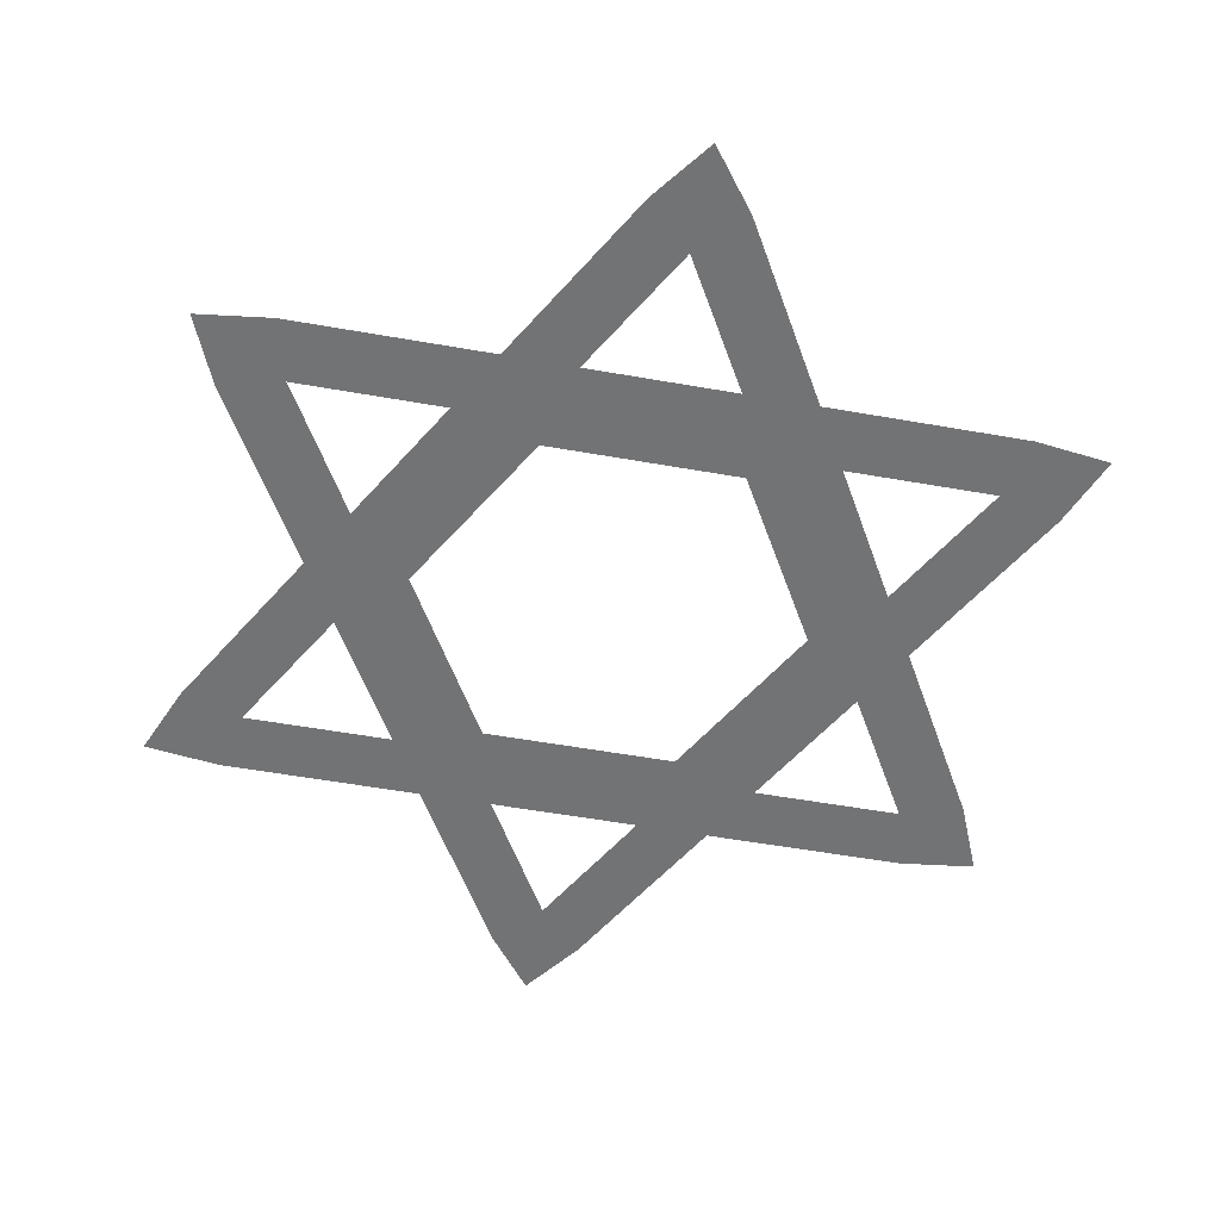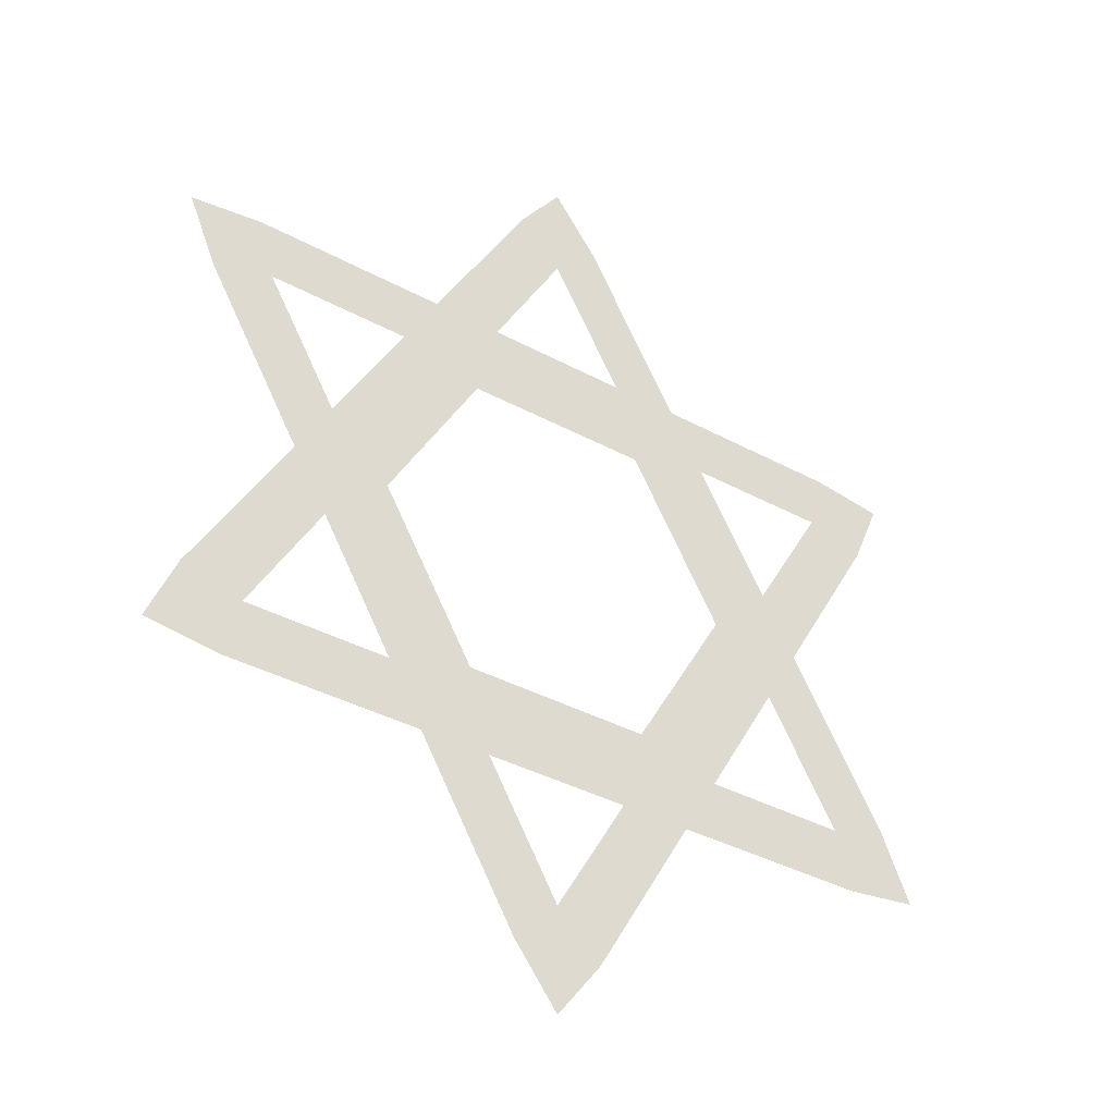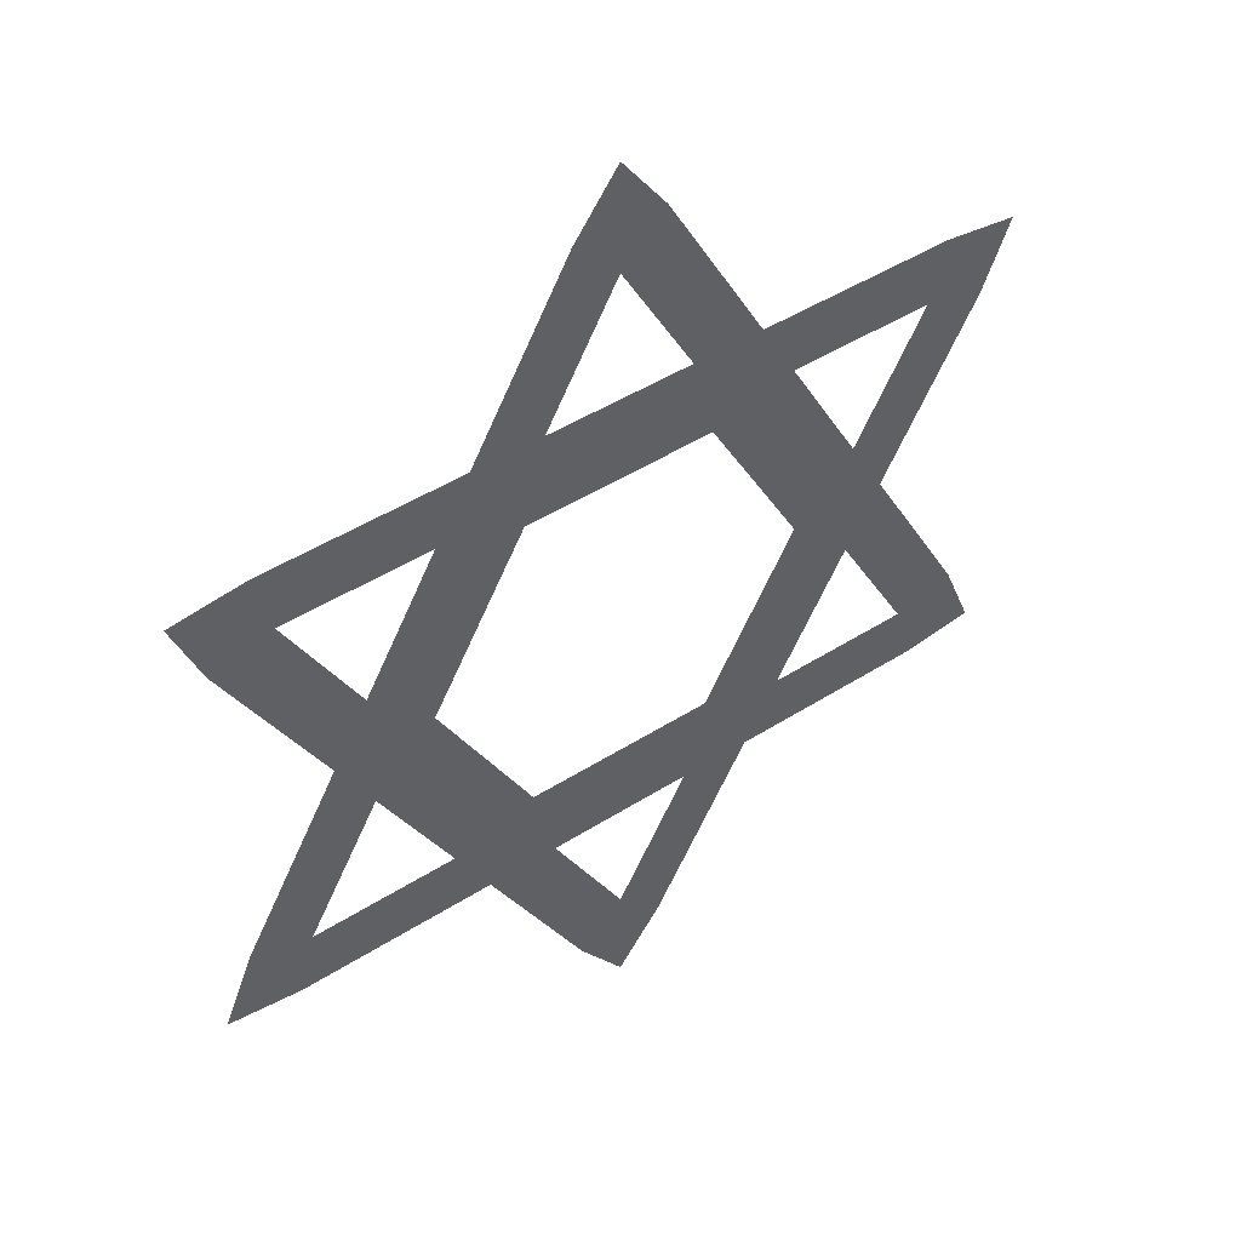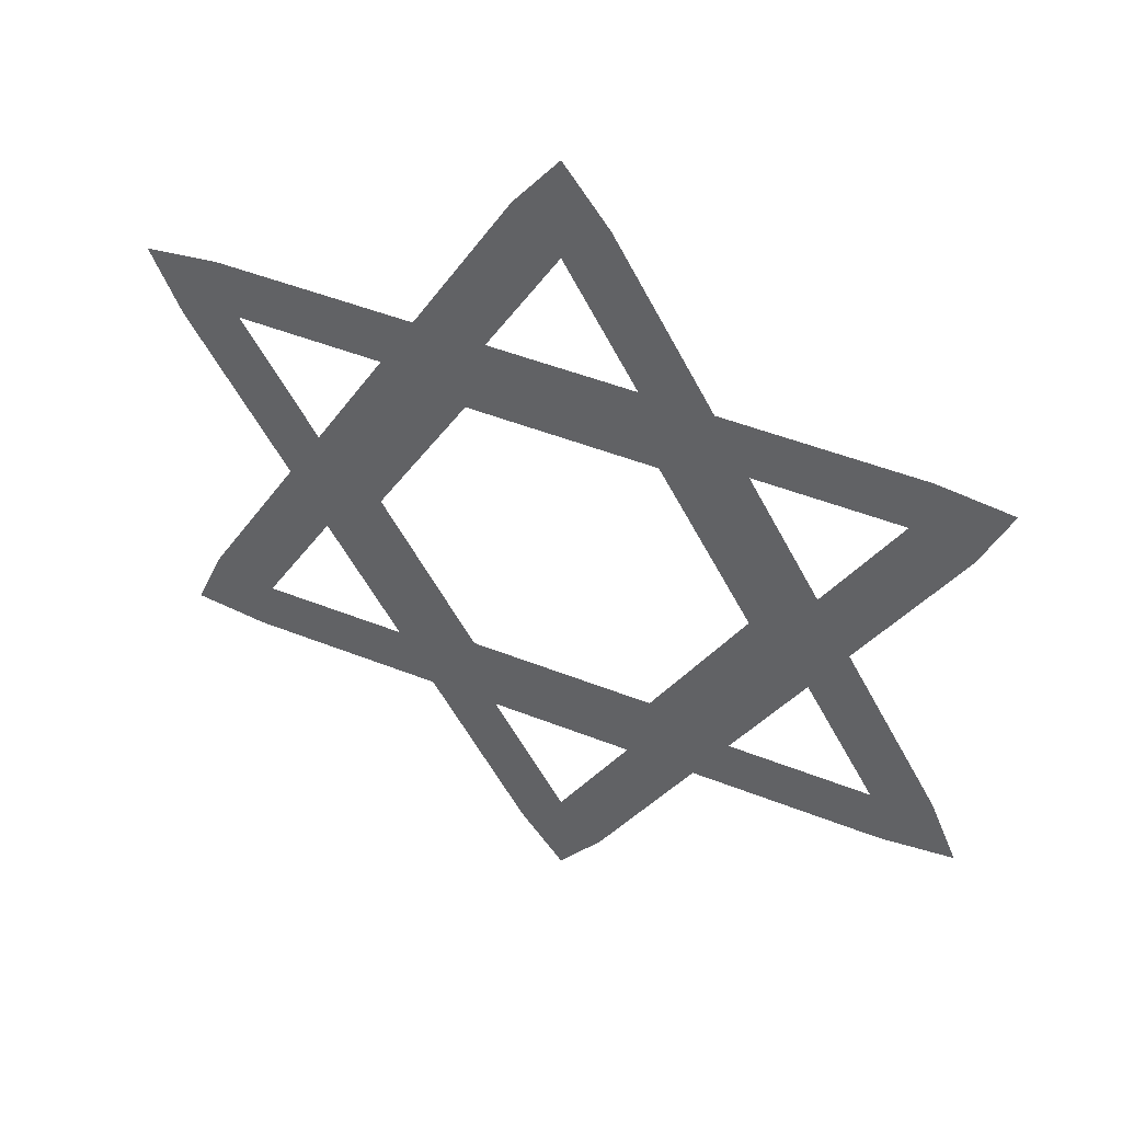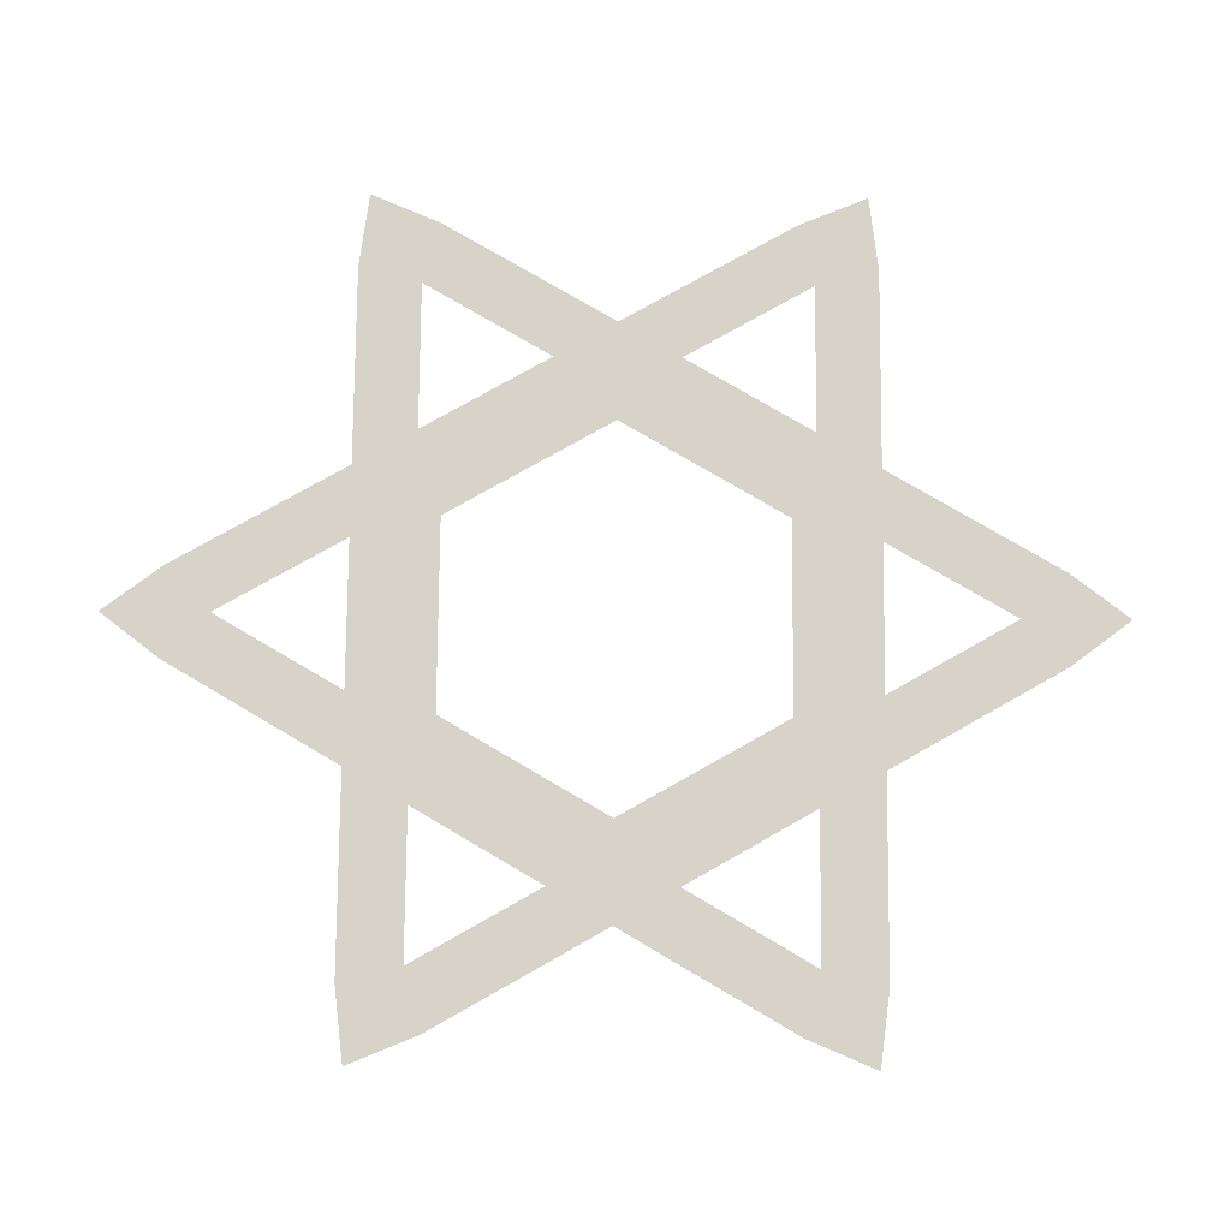
<metadata>
{"format":"obj","ext":"obj","renderer":"f3d","projection":"perspective","resolution":1024,"background":"white","views":[{"elev":-55.7,"azim":-70.5,"up":"+Y"},{"elev":-37.2,"azim":145.0,"up":"+Z"},{"elev":45.5,"azim":143.6,"up":"+Z"},{"elev":47.7,"azim":24.1,"up":"+Z"},{"elev":76.6,"azim":-149.5,"up":"+Y"}]}
</metadata>
<code>
o m_repeat00
v 20.8 0.1 15.81
v 24.79 0.1 15.31
v 19.93 0.1 12.5
v 12.03 0.1 12.49
v 7.47 0.1 11.22
v 10.12 0.1 15.81
v 23.23 0.1 11.59
v 19.93 0.1 12.5
v 24.79 0.1 15.31
v 12.6 0.1 2.344
v 15.97 0.1 5.656
v 17.9 0.1 2.344
v 7.47 0.1 11.22
v 12.03 0.1 12.49
v 12.6 0.1 2.344
v 12.03 0.1 12.49
v 15.97 0.1 5.656
v 12.6 0.1 2.344
v 23.23 0.1 11.59
v 17.9 0.1 2.344
v 19.93 0.1 12.5
v 17.9 0.1 2.344
v 15.97 0.1 5.656
v 19.93 0.1 12.5
v 10.12 0.1 15.81
v 20.8 0.1 15.81
v 12.03 0.1 12.49
v 20.8 0.1 15.81
v 19.93 0.1 12.5
v 12.03 0.1 12.49
v 20.8 0.1 -11.12
v 19.93 0.1 -7.808
v 24.79 0.1 -10.62
v 12.03 0.1 -7.805
v 10.12 0.1 -11.13
v 7.47 0.1 -6.536
v 23.23 0.1 -6.906
v 24.79 0.1 -10.62
v 19.93 0.1 -7.808
v 12.6 0.1 2.344
v 17.9 0.1 2.344
v 15.97 0.1 -0.9686
v 12.6 0.1 2.344
v 15.97 0.1 -0.9686
v 7.47 0.1 -6.536
v 12.03 0.1 -7.805
v 7.47 0.1 -6.536
v 15.97 0.1 -0.9686
v 17.9 0.1 2.344
v 23.23 0.1 -6.906
v 15.97 0.1 -0.9686
v 23.23 0.1 -6.906
v 19.93 0.1 -7.808
v 15.97 0.1 -0.9686
v 10.12 0.1 -11.13
v 12.03 0.1 -7.805
v 20.8 0.1 -11.12
v 20.8 0.1 -11.12
v 12.03 0.1 -7.805
v 19.93 0.1 -7.808
v -2.784 0.1 11.22
v -5.434 0.1 15.81
v -1.604 0.1 15.8
v 6.29 0.1 15.8
v 10.12 0.1 15.81
v 7.47 0.1 11.22
v -2.784 0.1 11.22
v -1.604 0.1 15.8
v 7.47 0.1 11.22
v 6.29 0.1 15.8
v 7.47 0.1 11.22
v -1.604 0.1 15.8
v -16.11 0.1 15.81
v -15.24 0.1 12.5
v -20.11 0.1 15.31
v -7.341 0.1 12.49
v -5.434 0.1 15.81
v -2.784 0.1 11.22
v -18.55 0.1 11.59
v -20.11 0.1 15.31
v -15.24 0.1 12.5
v -7.91 0.1 2.344
v -13.21 0.1 2.344
v -11.29 0.1 5.656
v -2.784 0.1 11.22
v -7.91 0.1 2.344
v -7.341 0.1 12.49
v -7.341 0.1 12.49
v -7.91 0.1 2.344
v -11.29 0.1 5.656
v -13.21 0.1 2.344
v -18.55 0.1 11.59
v -11.29 0.1 5.656
v -18.55 0.1 11.59
v -15.24 0.1 12.5
v -11.29 0.1 5.656
v -5.434 0.1 15.81
v -7.341 0.1 12.49
v -16.11 0.1 15.81
v -16.11 0.1 15.81
v -7.341 0.1 12.49
v -15.24 0.1 12.5
v -2.784 0.1 -6.536
v -1.604 0.1 -11.12
v -5.434 0.1 -11.13
v 6.29 0.1 -11.12
v 7.47 0.1 -6.536
v 10.12 0.1 -11.13
v -2.784 0.1 -6.536
v 7.47 0.1 -6.536
v -1.604 0.1 -11.12
v 6.29 0.1 -11.12
v -1.604 0.1 -11.12
v 7.47 0.1 -6.536
v -16.11 0.1 -11.12
v -20.11 0.1 -10.62
v -15.24 0.1 -7.808
v -7.341 0.1 -7.805
v -2.784 0.1 -6.536
v -5.434 0.1 -11.13
v -18.55 0.1 -6.906
v -15.24 0.1 -7.808
v -20.11 0.1 -10.62
v -7.91 0.1 2.344
v -11.29 0.1 -0.9686
v -13.21 0.1 2.344
v -2.784 0.1 -6.536
v -7.341 0.1 -7.805
v -7.91 0.1 2.344
v -7.341 0.1 -7.805
v -11.29 0.1 -0.9686
v -7.91 0.1 2.344
v -13.21 0.1 2.344
v -11.29 0.1 -0.9686
v -18.55 0.1 -6.906
v -18.55 0.1 -6.906
v -11.29 0.1 -0.9686
v -15.24 0.1 -7.808
v -16.11 0.1 -11.12
v -15.24 0.1 -7.808
v -5.434 0.1 -11.13
v -15.24 0.1 -7.808
v -7.341 0.1 -7.805
v -5.434 0.1 -11.13
v -0.0917 0.1 25.06
v 2.343 0.1 28.27
v 2.343 0.1 22.65
v -5.434 0.1 15.81
v -0.0917 0.1 25.06
v -1.604 0.1 15.8
v -0.0917 0.1 25.06
v 2.343 0.1 22.65
v -1.604 0.1 15.8
v 4.774 0.1 25.06
v 2.343 0.1 22.65
v 2.343 0.1 28.27
v 4.774 0.1 25.06
v 10.12 0.1 15.81
v 2.343 0.1 22.65
v 10.12 0.1 15.81
v 6.29 0.1 15.8
v 2.343 0.1 22.65
v -0.0917 0.1 -20.37
v 2.343 0.1 -17.96
v 2.343 0.1 -23.58
v -0.0917 0.1 -20.37
v -5.434 0.1 -11.13
v 2.343 0.1 -17.96
v -5.434 0.1 -11.13
v -1.604 0.1 -11.12
v 2.343 0.1 -17.96
v 4.774 0.1 -20.37
v 2.343 0.1 -23.58
v 2.343 0.1 -17.96
v 4.774 0.1 -20.37
v 2.343 0.1 -17.96
v 10.12 0.1 -11.13
v 2.343 0.1 -17.96
v 6.29 0.1 -11.12
v 10.12 0.1 -11.13
g m_repeat00_m_repeat00_Default_OBJ.058
f 1 2 3
f 4 5 6
f 7 8 9
f 10 11 12
f 13 14 15
f 16 17 18
f 19 20 21
f 22 23 24
f 25 26 27
f 28 29 30
f 31 32 33
f 34 35 36
f 37 38 39
f 40 41 42
f 43 44 45
f 46 47 48
f 49 50 51
f 52 53 54
f 55 56 57
f 58 59 60
f 61 62 63
f 64 65 66
f 67 68 69
f 70 71 72
f 73 74 75
f 76 77 78
f 79 80 81
f 82 83 84
f 85 86 87
f 88 89 90
f 91 92 93
f 94 95 96
f 97 98 99
f 100 101 102
f 103 104 105
f 106 107 108
f 109 110 111
f 112 113 114
f 115 116 117
f 118 119 120
f 121 122 123
f 124 125 126
f 127 128 129
f 130 131 132
f 133 134 135
f 136 137 138
f 139 140 141
f 142 143 144
f 145 146 147
f 148 149 150
f 151 152 153
f 154 155 156
f 157 158 159
f 160 161 162
f 163 164 165
f 166 167 168
f 169 170 171
f 172 173 174
f 175 176 177
f 178 179 180

</code>
